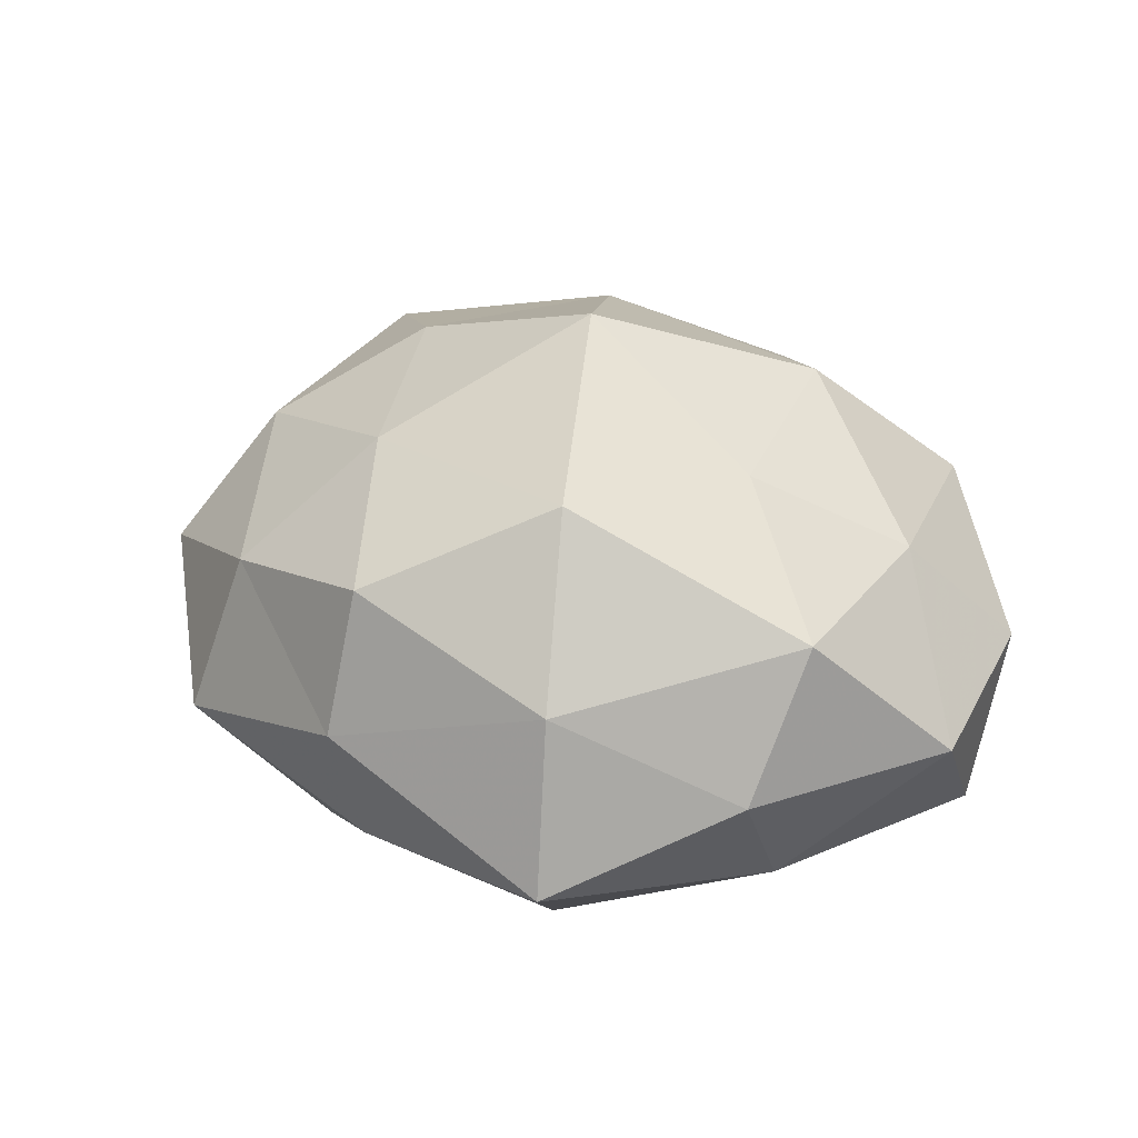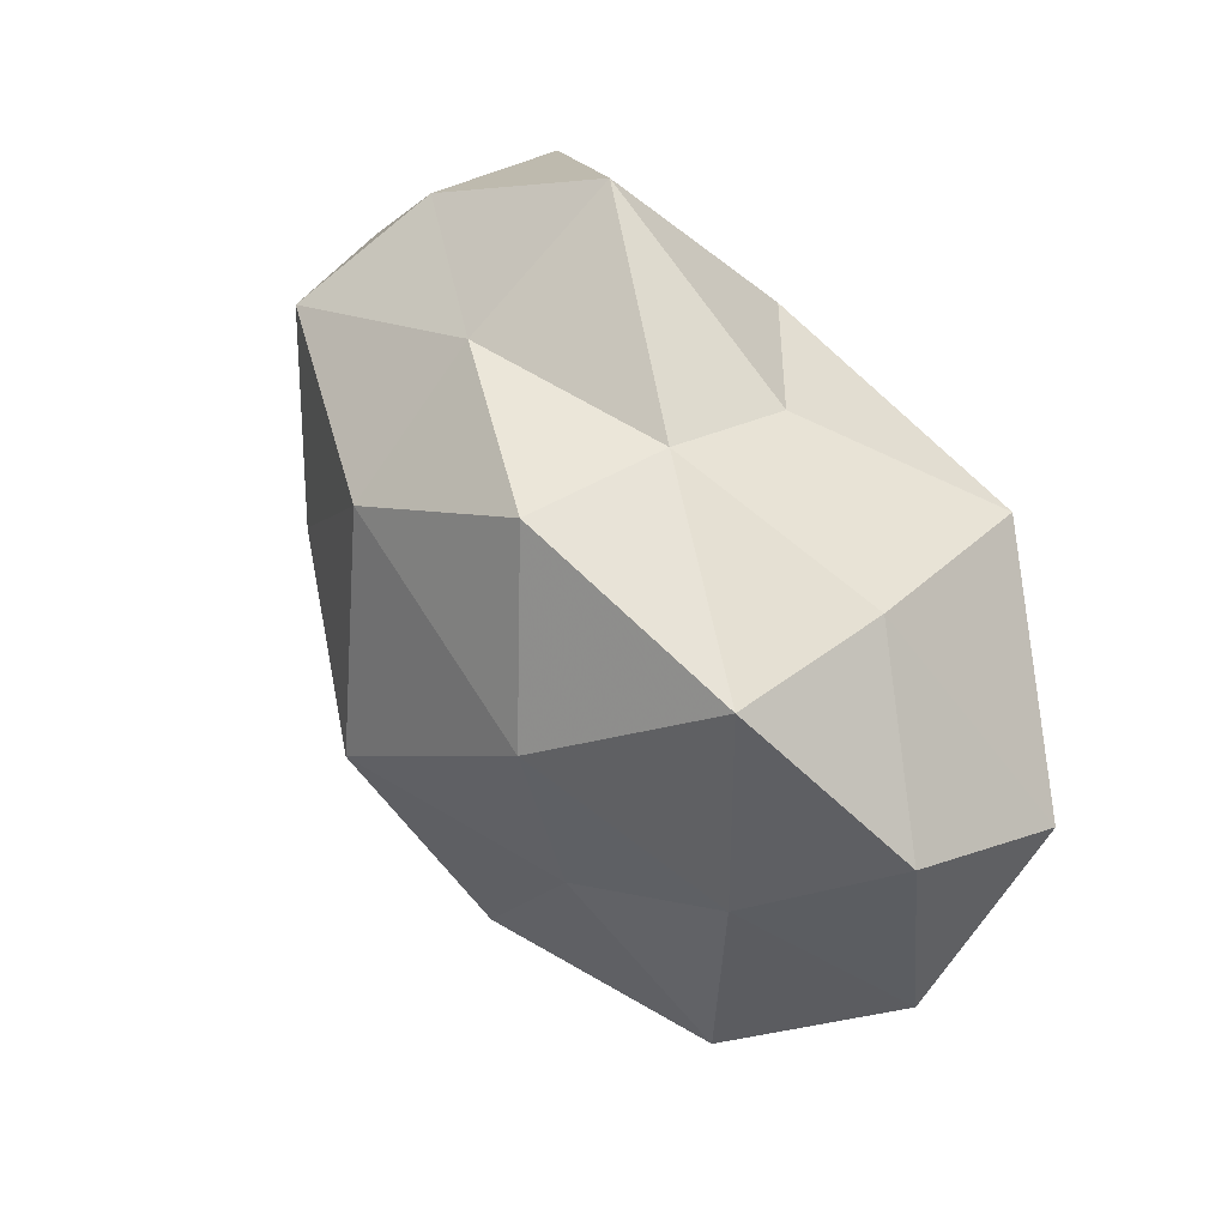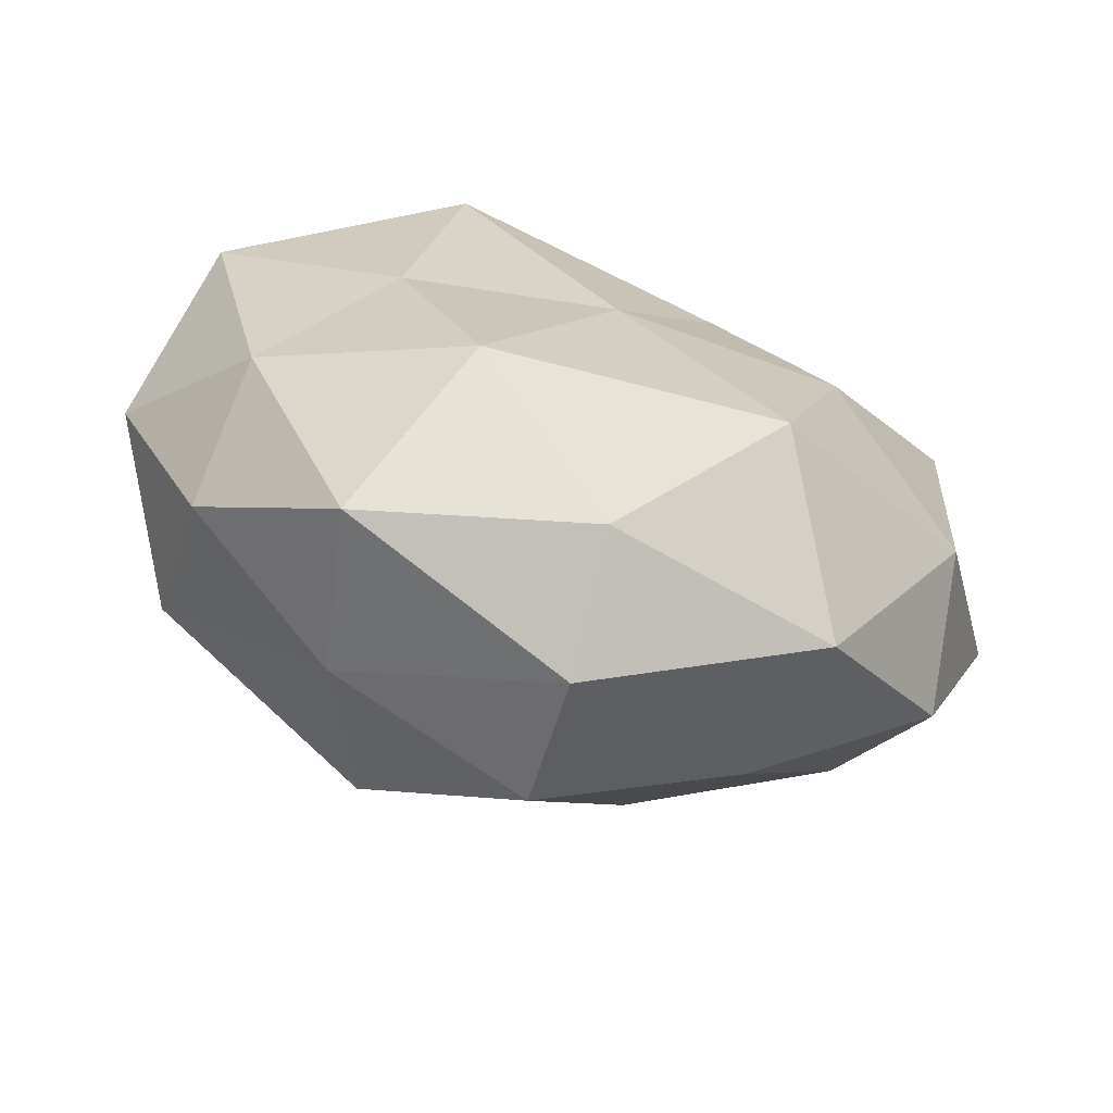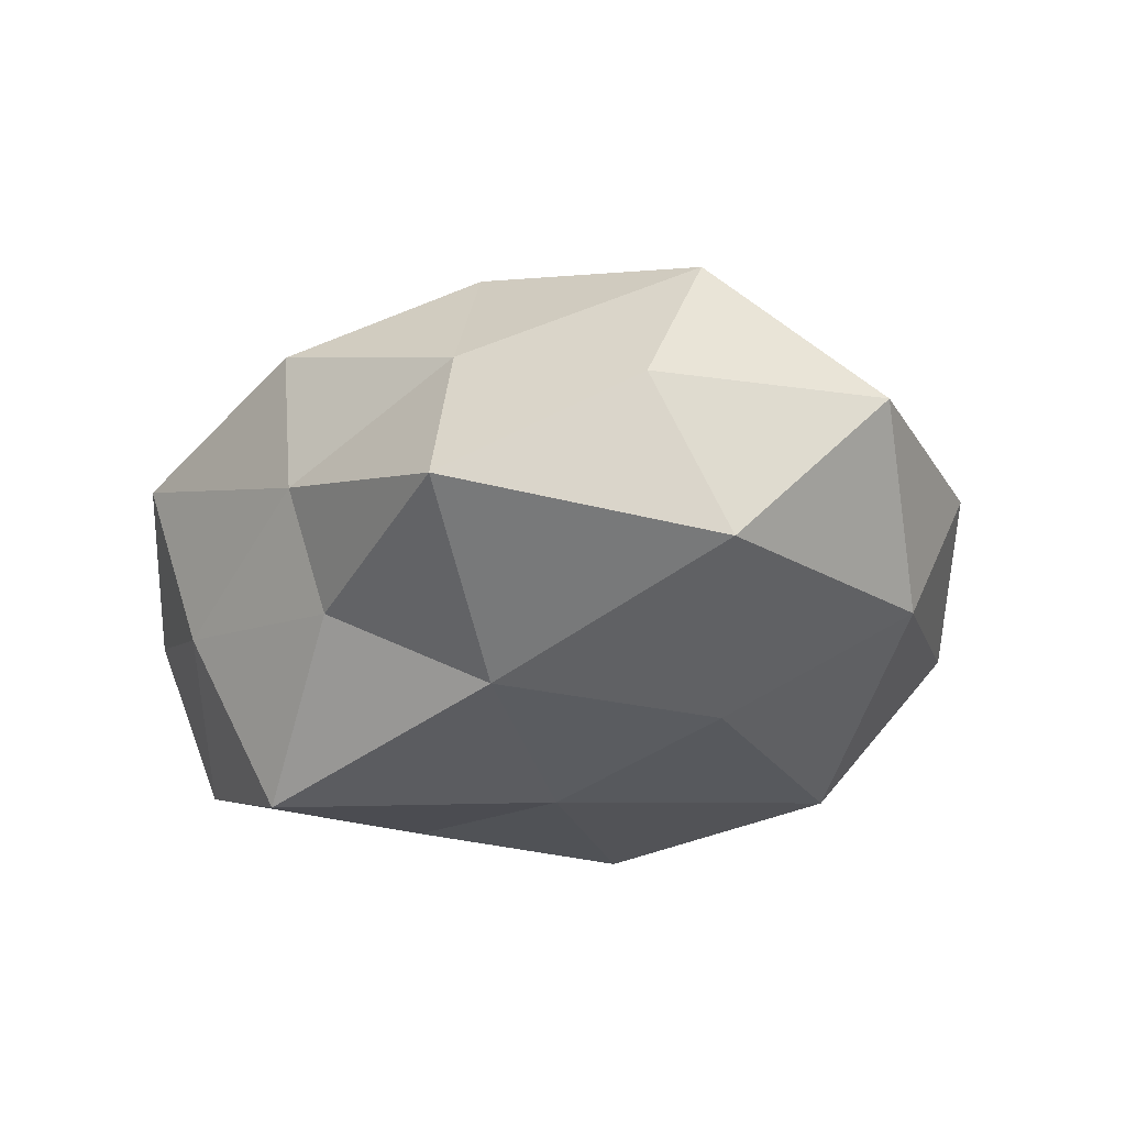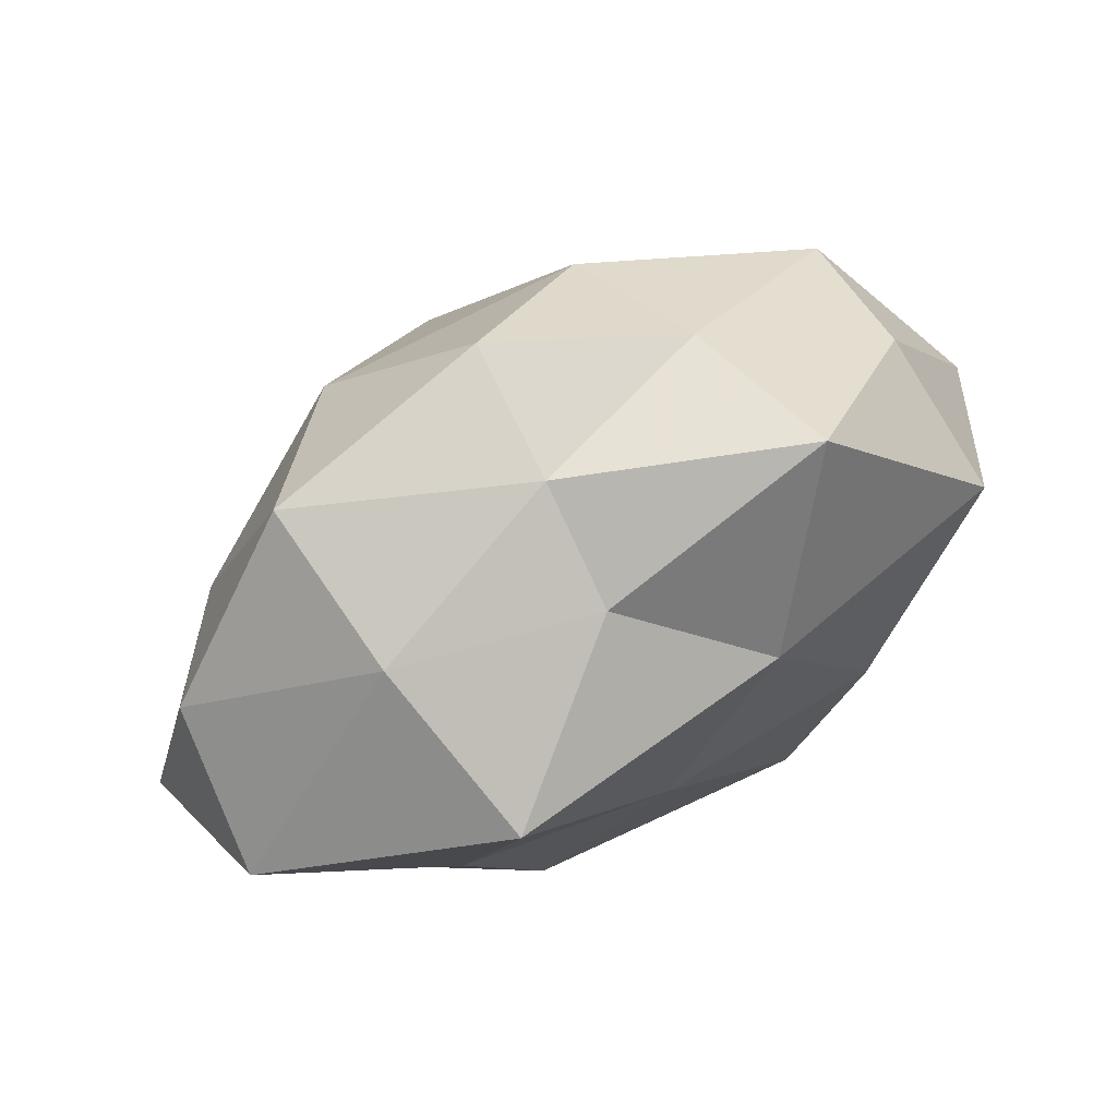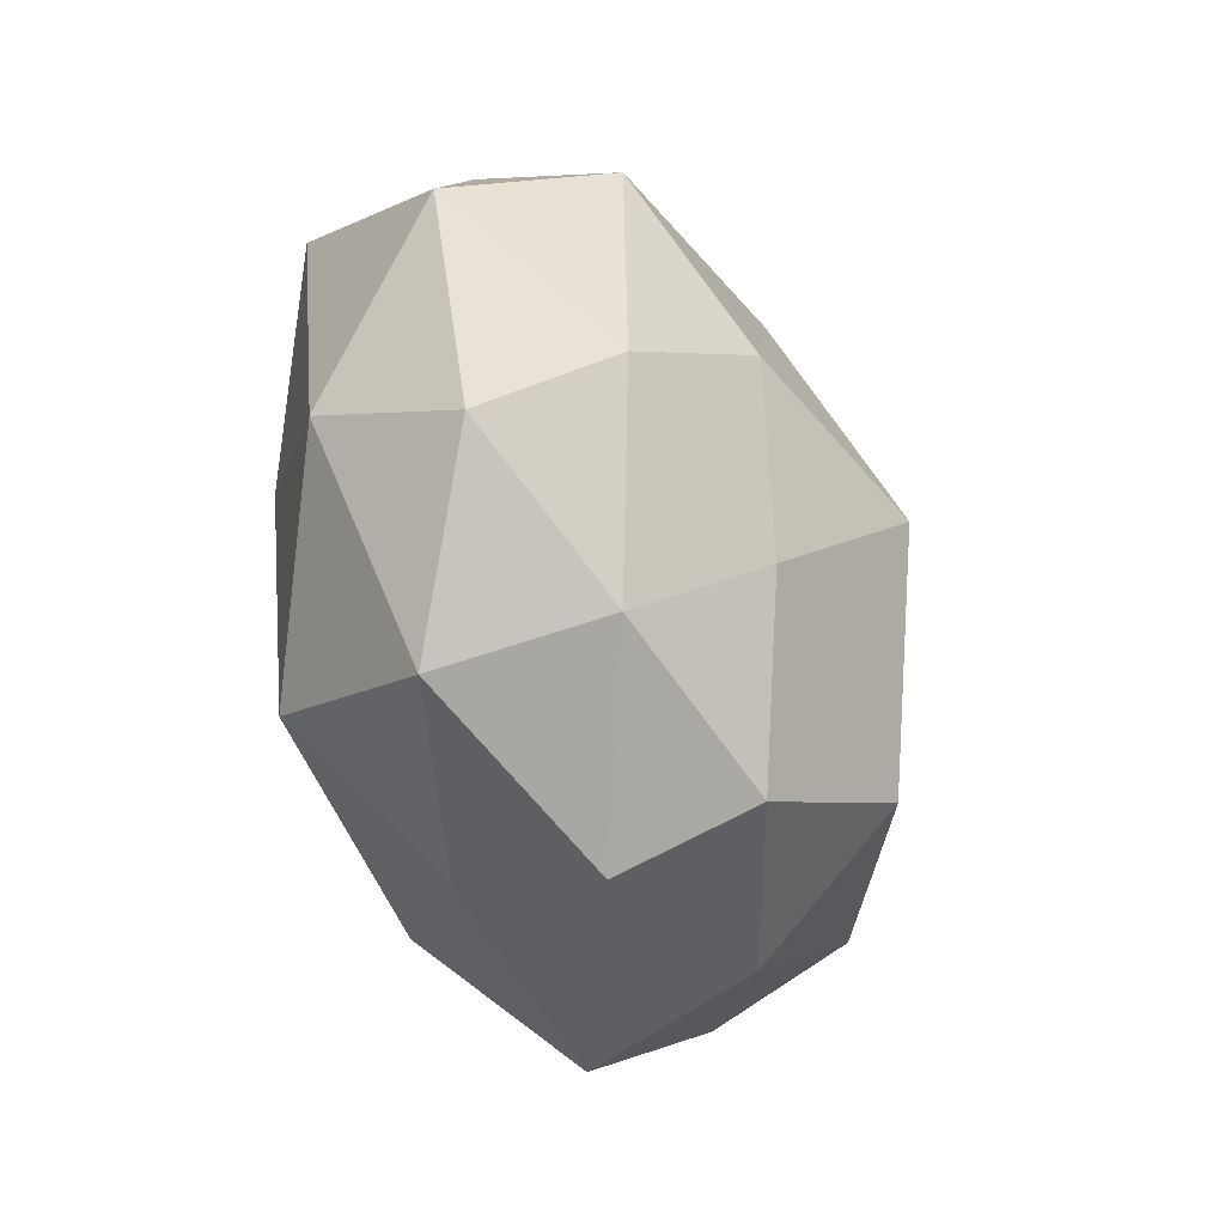
<metadata>
{"format":"obj","ext":"obj","renderer":"f3d","projection":"perspective","resolution":1024,"background":"white","views":[{"elev":33.5,"azim":36.6,"up":"+Z"},{"elev":65.4,"azim":57.7,"up":"+Y"},{"elev":-72.6,"azim":163.4,"up":"+Y"},{"elev":-28.2,"azim":-134.6,"up":"+Z"},{"elev":71.0,"azim":152.4,"up":"+Y"},{"elev":-51.0,"azim":-72.7,"up":"+Y"}]}
</metadata>
<code>
v -0.01947 -0.005201 0.008232
v -0.007688 -0.009083 0.01232
v -0.01252 -0.01618 0.005781
v 0.01157 0.0005717 0.01201
v 0.007527 -0.01169 0.01464
v 0.02401 0.006802 -0.009073
v -0.0008189 -0.01957 -0.006698
v 0.01974 -0.008049 -0.007042
v 0.00051 -0.0007768 -0.01401
v 0.02053 -0.01259 0.0007959
v 0.02102 -0.007601 0.008825
v 0.01303 -0.001154 -0.01233
v 0.01267 -0.02093 -0.003963
v 0.01052 0.01245 -0.01523
v -0.001171 -0.02179 0.001475
v -0.02252 -0.01136 0.001213
v 0.008493 0.01251 0.01258
v -0.001215 -0.01891 0.009595
v -0.01225 0.02096 -0.005764
v 0.007966 -0.01328 -0.01246
v -0.01316 -0.0001834 -0.01319
v 0.01461 0.01986 0.004445
v -0.006524 0.0111 -0.01259
v 0.001379 0.01656 -0.007432
v 0.01892 0.006469 0.007026
v -0.02228 0.008662 -0.008664
v 0.02338 0.01206 -0.0004106
v 0.001377 0.01959 -0.0005259
v -0.02728 0.001321 0.0006618
v -0.0002182 0.001461 0.01823
v -0.01423 -0.01939 -0.003621
v 0.01109 -0.01796 0.005823
v 0.01319 0.01701 -0.005086
v -0.02074 0.01341 1.352e-05
v -0.01285 0.001623 0.01334
v -0.009109 -0.01352 -0.0132
v -0.02106 0.009213 0.008507
v -0.007171 0.01298 0.01258
v -0.009987 0.01745 0.003973
v 0.02644 -0.0008242 0.0001696
v -0.02164 -0.007053 -0.007299
v 0.001213 0.02053 0.007701
f 1 3 2
f 4 5 11
f 12 6 8
f 8 10 13
f 12 14 6
f 12 9 14
f 7 13 15
f 1 16 3
f 2 3 18
f 2 18 5
f 18 3 15
f 12 8 20
f 12 20 9
f 20 13 7
f 8 13 20
f 9 23 14
f 9 21 23
f 14 23 24
f 24 23 19
f 11 25 4
f 17 4 25
f 17 25 22
f 23 26 19
f 23 21 26
f 22 25 27
f 19 28 24
f 1 29 16
f 2 5 30
f 30 5 4
f 30 4 17
f 3 31 15
f 15 31 7
f 3 16 31
f 5 32 11
f 11 32 10
f 13 10 32
f 13 32 15
f 5 18 32
f 15 32 18
f 14 33 6
f 14 24 33
f 6 33 27
f 27 33 22
f 33 28 22
f 33 24 28
f 19 26 34
f 29 34 26
f 35 1 2
f 35 2 30
f 20 7 36
f 20 36 9
f 9 36 21
f 36 7 31
f 37 29 1
f 37 34 29
f 35 37 1
f 30 17 38
f 35 30 38
f 35 38 37
f 39 28 19
f 34 39 19
f 37 39 34
f 38 39 37
f 6 40 8
f 8 40 10
f 10 40 11
f 40 25 11
f 6 27 40
f 40 27 25
f 41 26 21
f 16 29 41
f 29 26 41
f 41 31 16
f 21 36 41
f 36 31 41
f 42 17 22
f 22 28 42
f 38 17 42
f 39 42 28
f 38 42 39

</code>
